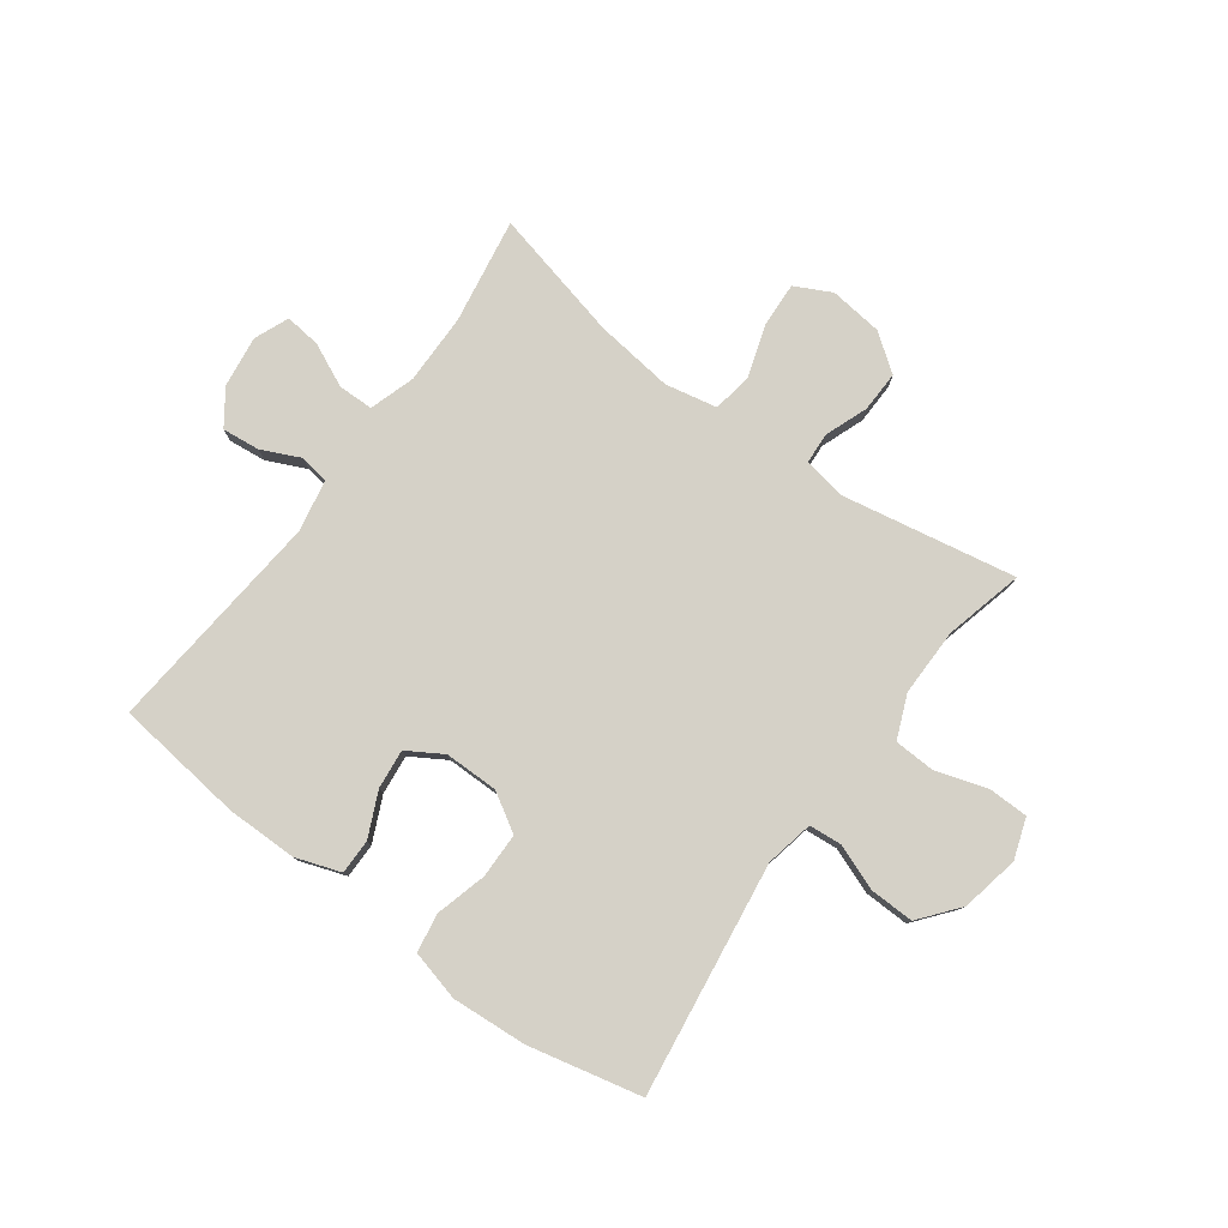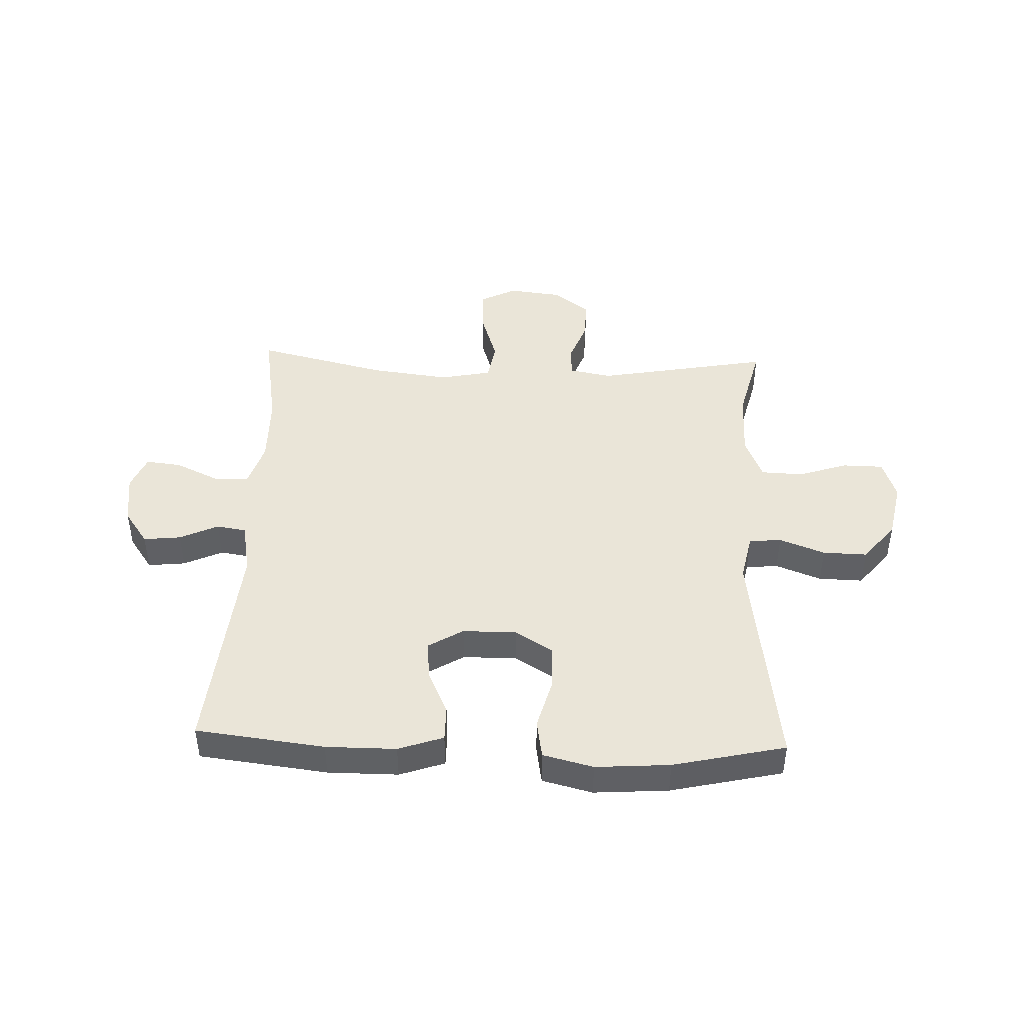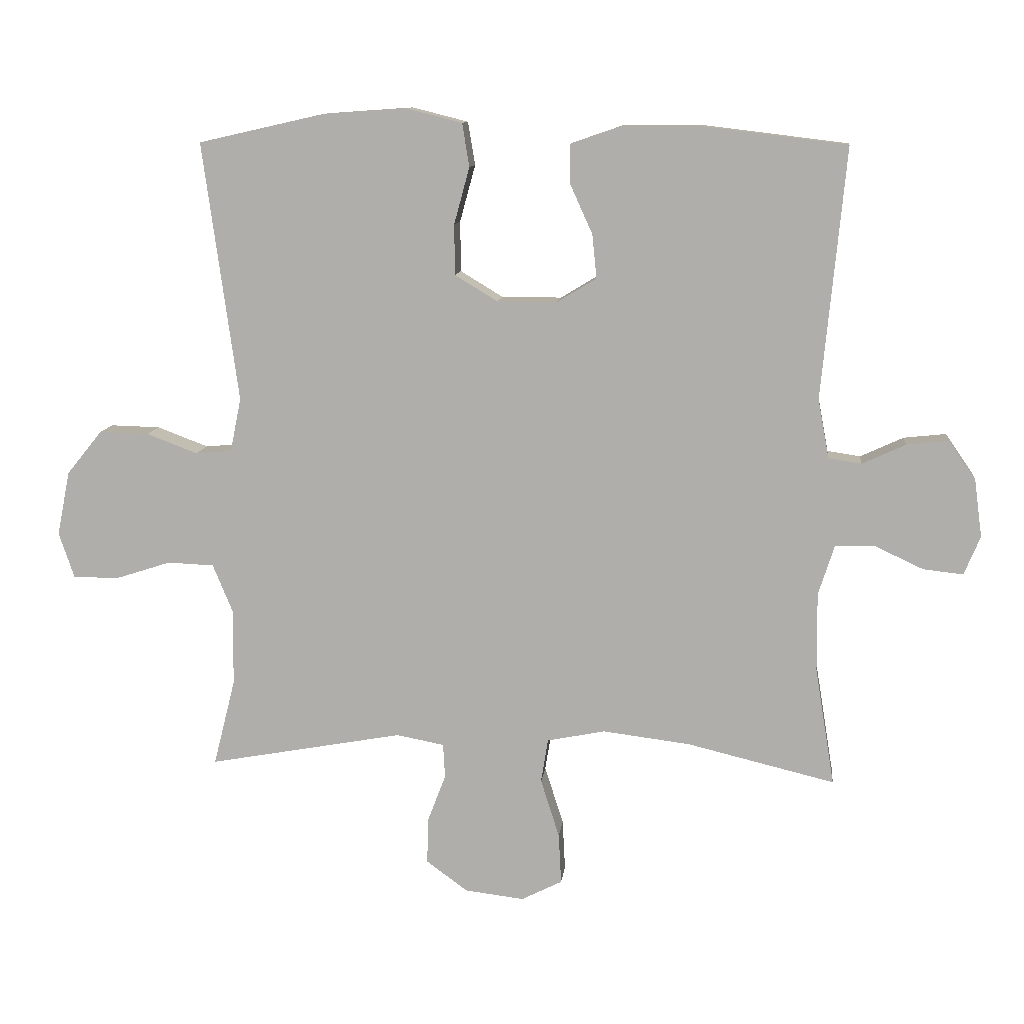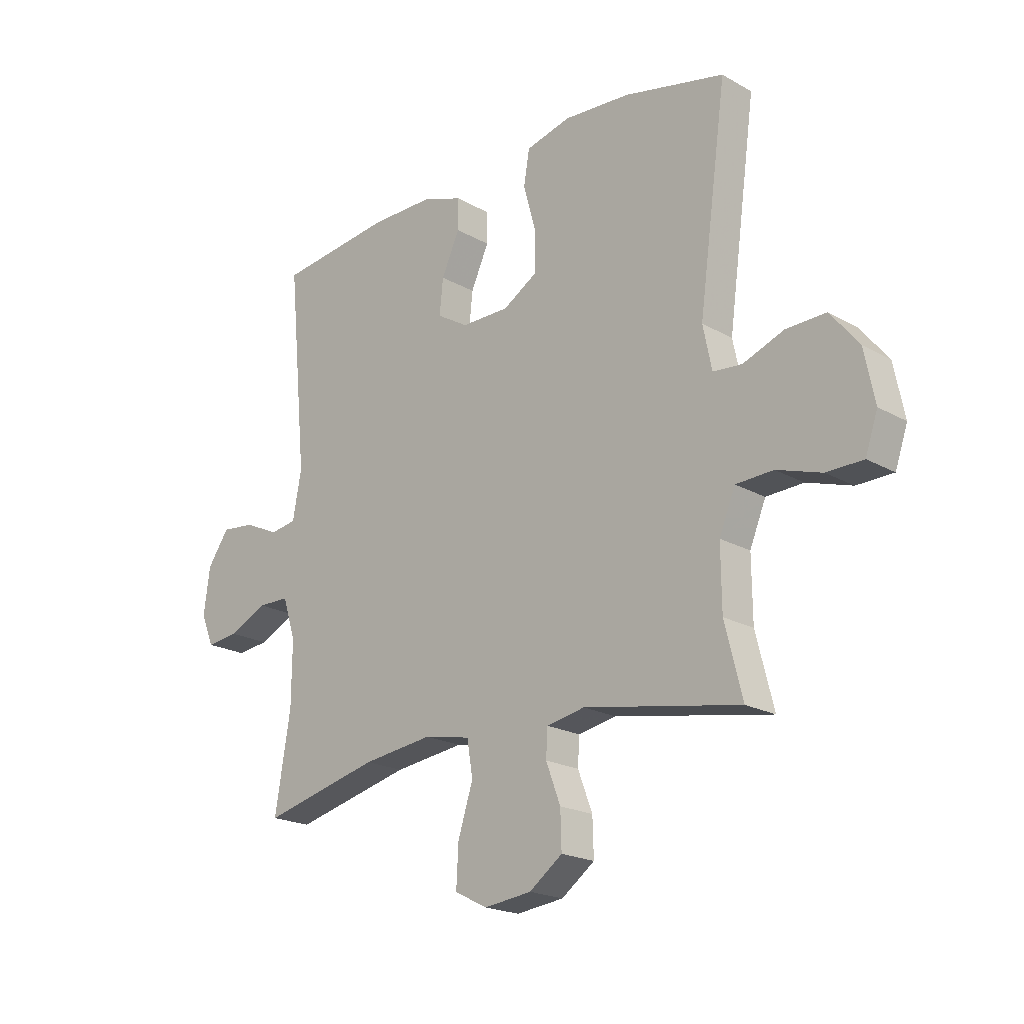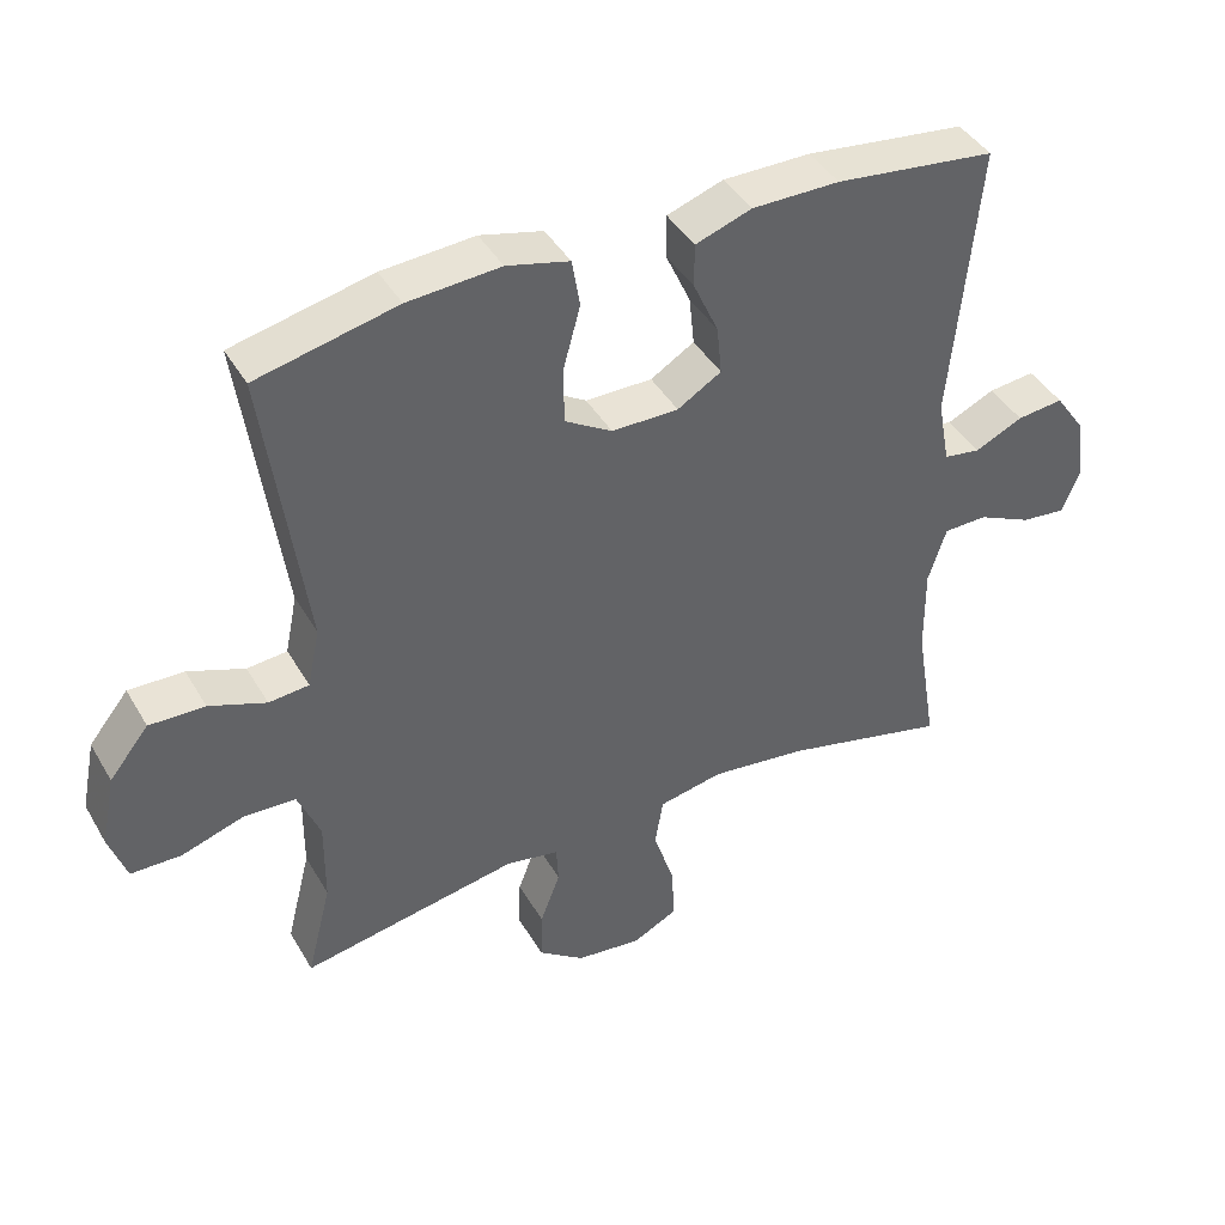
<metadata>
{"format":"obj","ext":"obj","renderer":"f3d","projection":"perspective","resolution":1024,"background":"white","views":[{"elev":79.0,"azim":36.2,"up":"+Y"},{"elev":44.7,"azim":2.1,"up":"+Y"},{"elev":10.8,"azim":-173.6,"up":"+Z"},{"elev":-20.3,"azim":44.2,"up":"+Z"},{"elev":42.1,"azim":151.9,"up":"+Z"}]}
</metadata>
<code>
v -0.5 0.07 0.5
v -0.277 0.07 0.527
v -0.155 0.07 0.527
v -0.077 0.07 0.5
v -0.077 0.07 0.44
v -0.112 0.07 0.363
v -0.119 0.07 0.295
v -0.058 0.07 0.258
v 0.035 0.07 0.258
v 0.101 0.07 0.298
v 0.102 0.07 0.376
v 0.078 0.07 0.464
v 0.089 0.07 0.531
v 0.176 0.07 0.553
v 0.305 0.07 0.544
v 0.5 0.07 0.5
v 0.445 0.07 0.098
v 0.462 0.07 0.015
v 0.518 0.07 0.01
v 0.597 0.07 0.04
v 0.674 0.07 0.042
v 0.729 0.07 -0.026
v 0.749 0.07 -0.126
v 0.725 0.07 -0.196
v 0.655 0.07 -0.197
v 0.568 0.07 -0.169
v 0.496 0.07 -0.172
v 0.465 0.07 -0.247
v 0.466 0.07 -0.365
v 0.5 0.07 -0.5
v 0.198 0.07 -0.445
v 0.124 0.07 -0.459
v 0.121 0.07 -0.512
v 0.149 0.07 -0.586
v 0.151 0.07 -0.657
v 0.087 0.07 -0.704
v -0.005 0.07 -0.715
v -0.068 0.07 -0.683
v -0.064 0.07 -0.605
v -0.035 0.07 -0.514
v -0.046 0.07 -0.446
v -0.136 0.07 -0.428
v -0.272 0.07 -0.445
v -0.5 0.07 -0.5
v -0.47 0.07 -0.317
v -0.469 0.07 -0.195
v -0.494 0.07 -0.117
v -0.555 0.07 -0.116
v -0.63 0.07 -0.151
v -0.692 0.07 -0.158
v -0.717 0.07 -0.098
v -0.705 0.07 -0.009
v -0.663 0.07 0.051
v -0.598 0.07 0.044
v -0.531 0.07 0.013
v -0.48 0.07 0.021
v -0.463 0.07 0.112
v -0.5 0 0.5
v -0.277 0 0.527
v -0.155 0 0.527
v -0.077 0 0.5
v -0.077 0 0.44
v -0.112 0 0.363
v -0.119 0 0.295
v -0.058 0 0.258
v 0.035 0 0.258
v 0.101 0 0.298
v 0.102 0 0.376
v 0.078 0 0.464
v 0.089 0 0.531
v 0.176 0 0.553
v 0.305 0 0.544
v 0.5 0 0.5
v 0.445 0 0.098
v 0.462 0 0.015
v 0.518 0 0.01
v 0.597 0 0.04
v 0.674 0 0.042
v 0.729 0 -0.026
v 0.749 0 -0.126
v 0.725 0 -0.196
v 0.655 0 -0.197
v 0.568 0 -0.169
v 0.496 0 -0.172
v 0.465 0 -0.247
v 0.466 0 -0.365
v 0.5 0 -0.5
v 0.198 0 -0.445
v 0.124 0 -0.459
v 0.121 0 -0.512
v 0.149 0 -0.586
v 0.151 0 -0.657
v 0.087 0 -0.704
v -0.005 0 -0.715
v -0.068 0 -0.683
v -0.064 0 -0.605
v -0.035 0 -0.514
v -0.046 0 -0.446
v -0.136 0 -0.428
v -0.272 0 -0.445
v -0.5 0 -0.5
v -0.47 0 -0.317
v -0.469 0 -0.195
v -0.494 0 -0.117
v -0.555 0 -0.116
v -0.63 0 -0.151
v -0.692 0 -0.158
v -0.717 0 -0.098
v -0.705 0 -0.009
v -0.663 0 0.051
v -0.598 0 0.044
v -0.531 0 0.013
v -0.48 0 0.021
v -0.463 0 0.112
f 52 53 54 55
f 50 51 52 55
f 48 49 50 55
f 47 48 55 56
f 46 47 56 57
f 43 44 45
f 42 43 45 46
f 41 42 46 57
f 37 38 39 40
f 35 36 37 40
f 33 34 35 40
f 32 33 40 41
f 31 32 41 57
f 29 30 31 57
f 23 24 25 26
f 23 26 27
f 22 23 27
f 19 20 21 22
f 18 19 22 27
f 17 18 27 28
f 15 16 17
f 11 12 13 14
f 10 11 14 15
f 3 4 5 6
f 3 6 7
f 2 3 7
f 1 2 7
f 57 1 7 8
f 10 15 17 28
f 9 10 28 29
f 8 9 29 57
f 112 111 110 109
f 112 109 108 107
f 112 107 106 105
f 113 112 105 104
f 114 113 104 103
f 102 101 100
f 103 102 100 99
f 114 103 99 98
f 97 96 95 94
f 97 94 93 92
f 97 92 91 90
f 98 97 90 89
f 114 98 89 88
f 114 88 87 86
f 83 82 81 80
f 84 83 80
f 84 80 79
f 79 78 77 76
f 84 79 76 75
f 85 84 75 74
f 74 73 72
f 71 70 69 68
f 72 71 68 67
f 63 62 61 60
f 64 63 60
f 64 60 59
f 64 59 58
f 65 64 58 114
f 85 74 72 67
f 86 85 67 66
f 114 86 66 65
f 1 58 59 2
f 2 59 60 3
f 3 60 61 4
f 4 61 62 5
f 5 62 63 6
f 6 63 64 7
f 7 64 65 8
f 8 65 66 9
f 9 66 67 10
f 10 67 68 11
f 11 68 69 12
f 12 69 70 13
f 13 70 71 14
f 14 71 72 15
f 15 72 73 16
f 16 73 74 17
f 17 74 75 18
f 18 75 76 19
f 19 76 77 20
f 20 77 78 21
f 21 78 79 22
f 22 79 80 23
f 23 80 81 24
f 24 81 82 25
f 25 82 83 26
f 26 83 84 27
f 27 84 85 28
f 28 85 86 29
f 29 86 87 30
f 30 87 88 31
f 31 88 89 32
f 32 89 90 33
f 33 90 91 34
f 34 91 92 35
f 35 92 93 36
f 36 93 94 37
f 37 94 95 38
f 38 95 96 39
f 39 96 97 40
f 40 97 98 41
f 41 98 99 42
f 42 99 100 43
f 43 100 101 44
f 44 101 102 45
f 45 102 103 46
f 46 103 104 47
f 47 104 105 48
f 48 105 106 49
f 49 106 107 50
f 50 107 108 51
f 51 108 109 52
f 52 109 110 53
f 53 110 111 54
f 54 111 112 55
f 55 112 113 56
f 56 113 114 57
f 57 114 58 1

</code>
